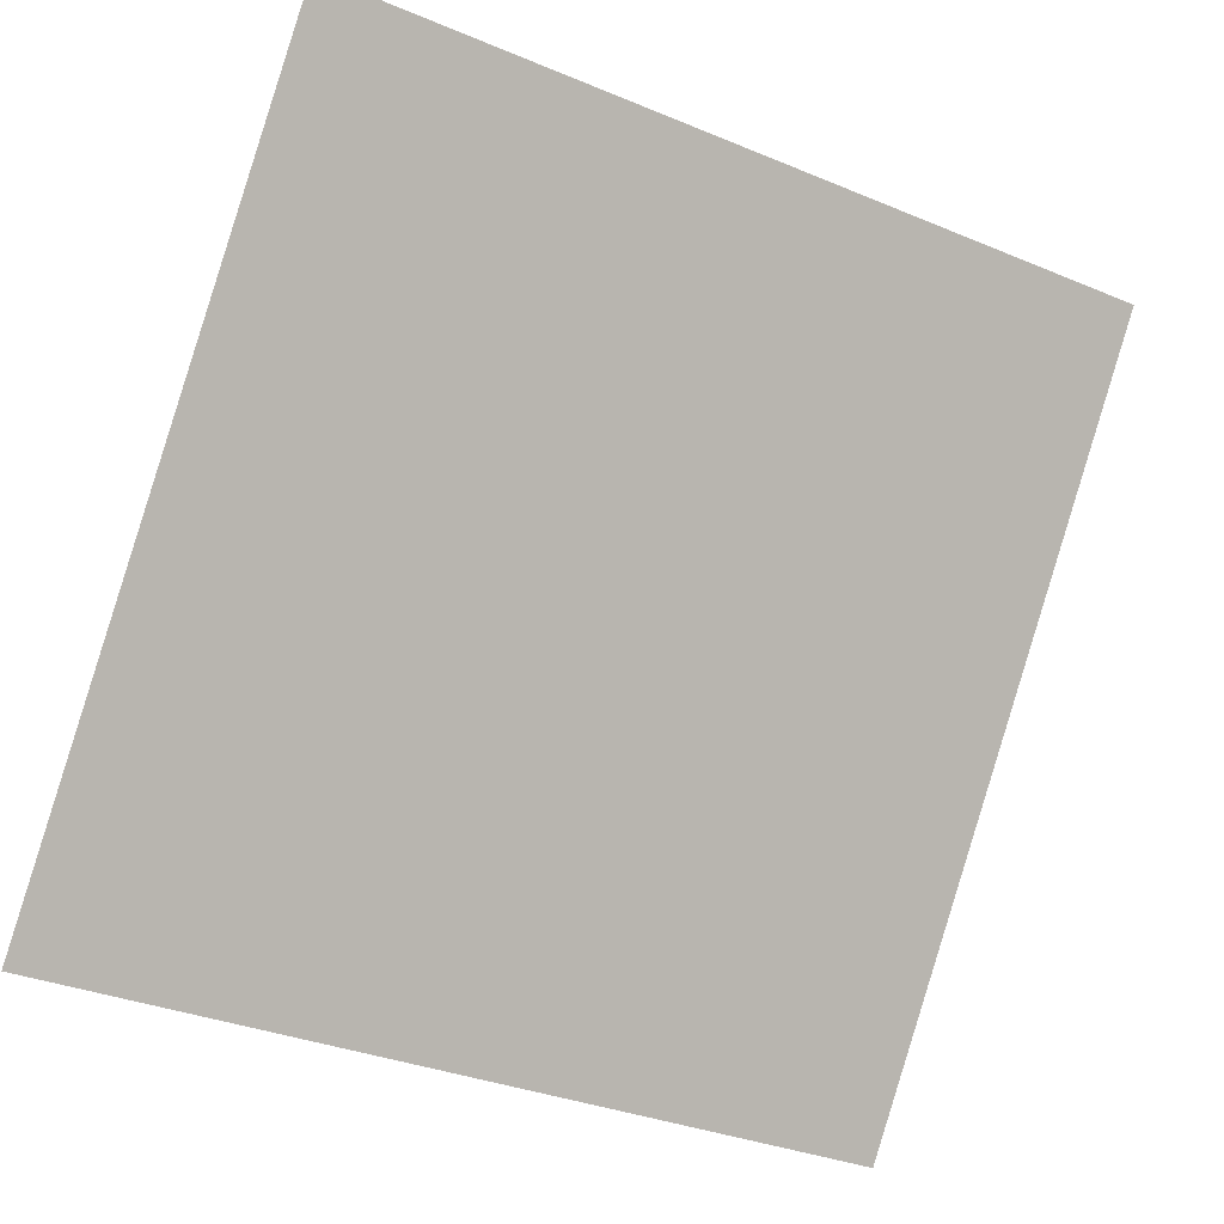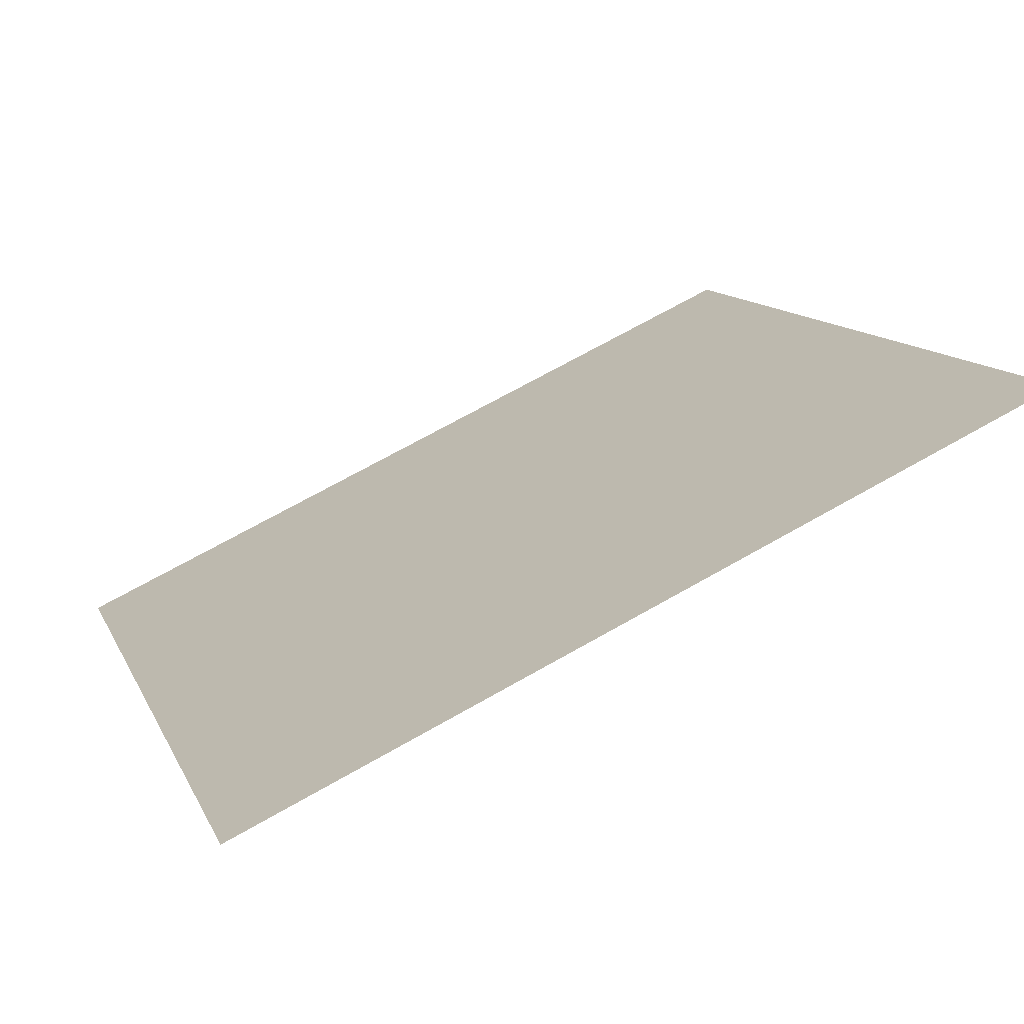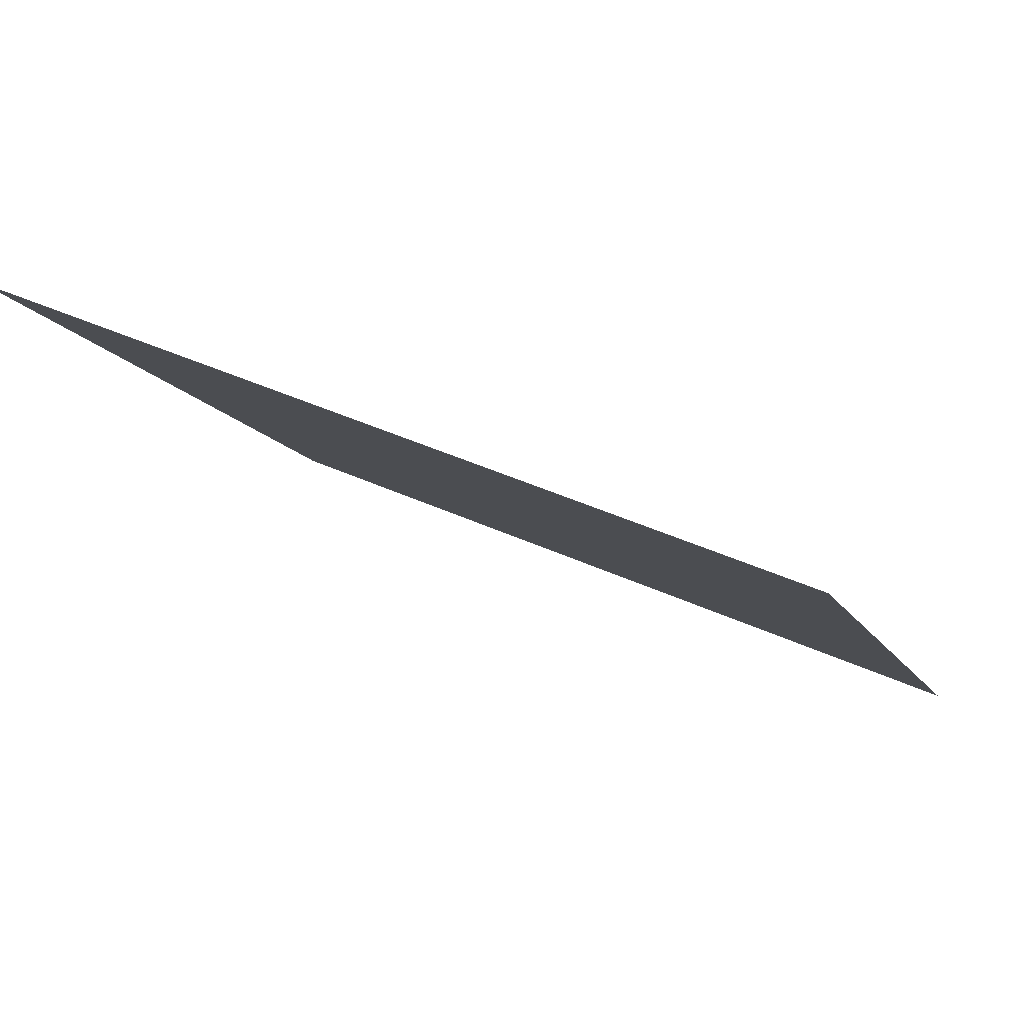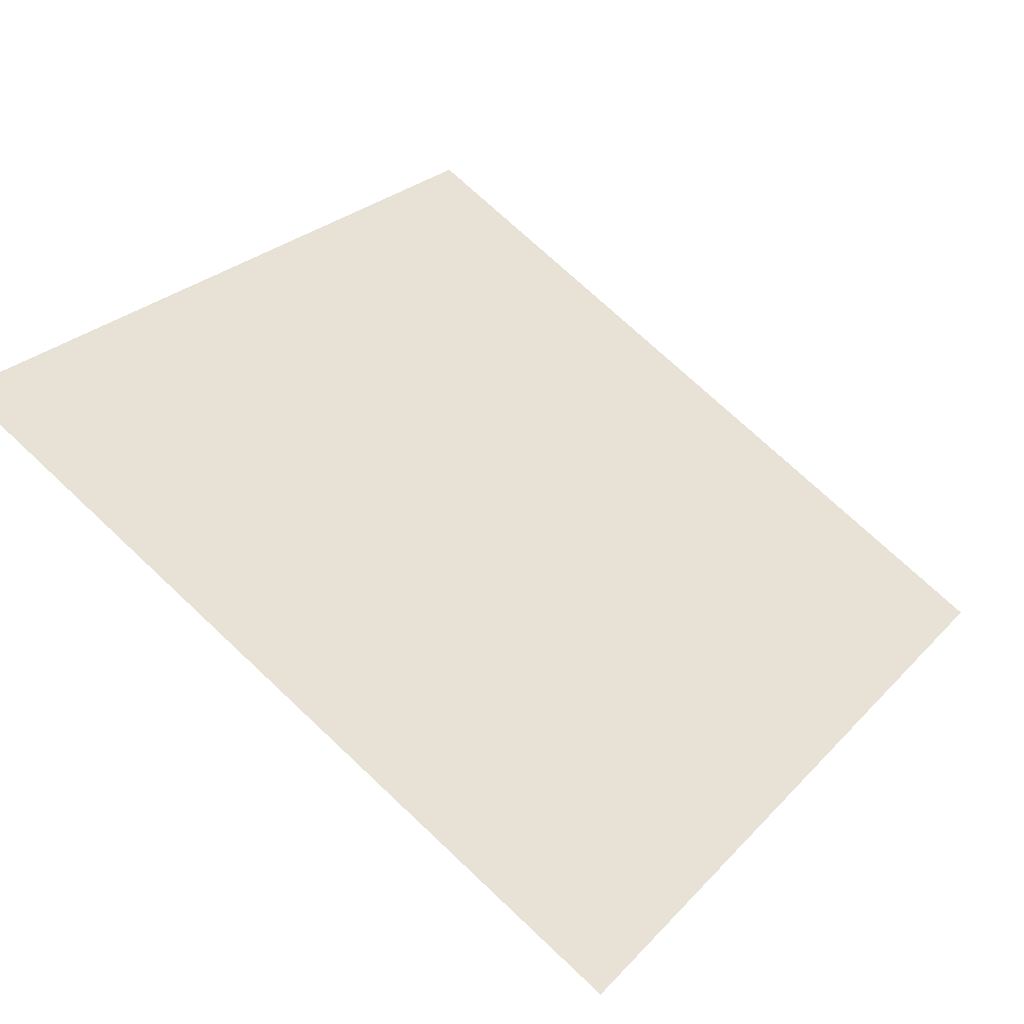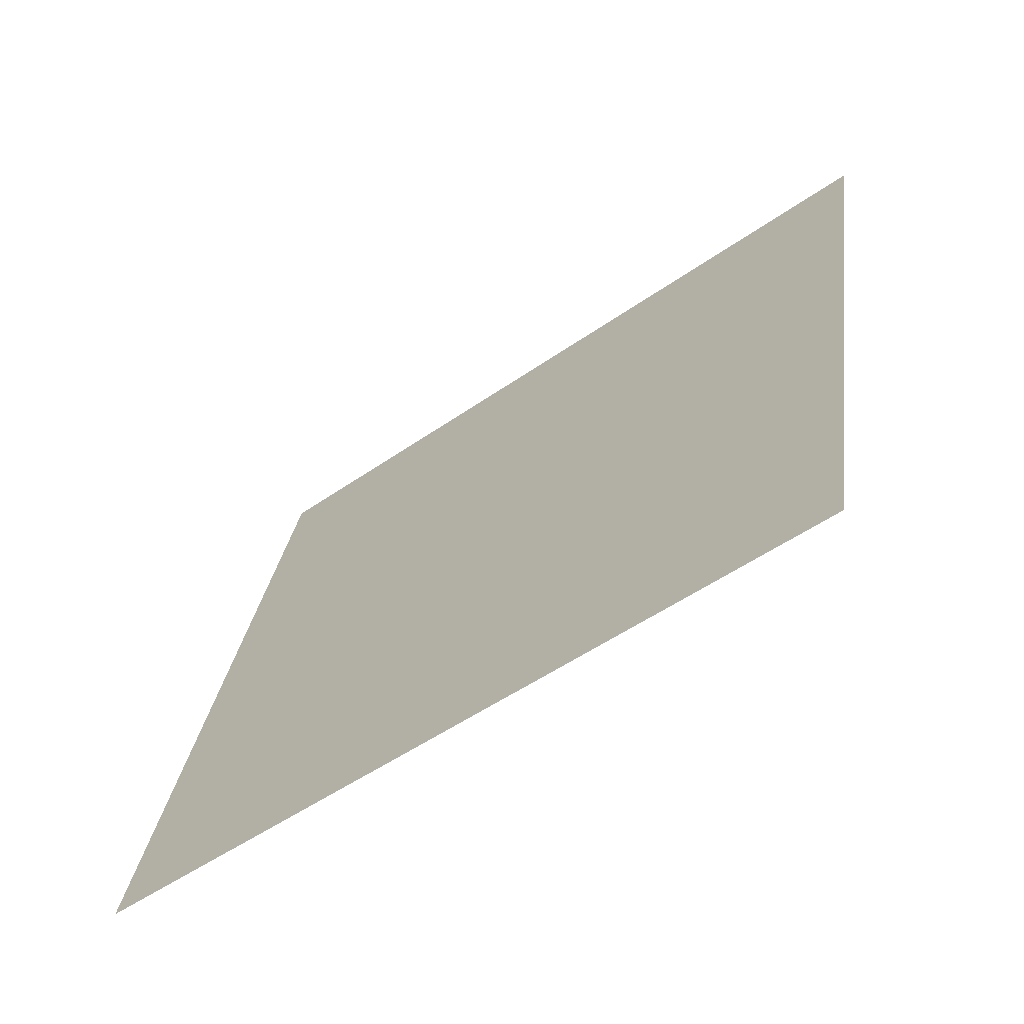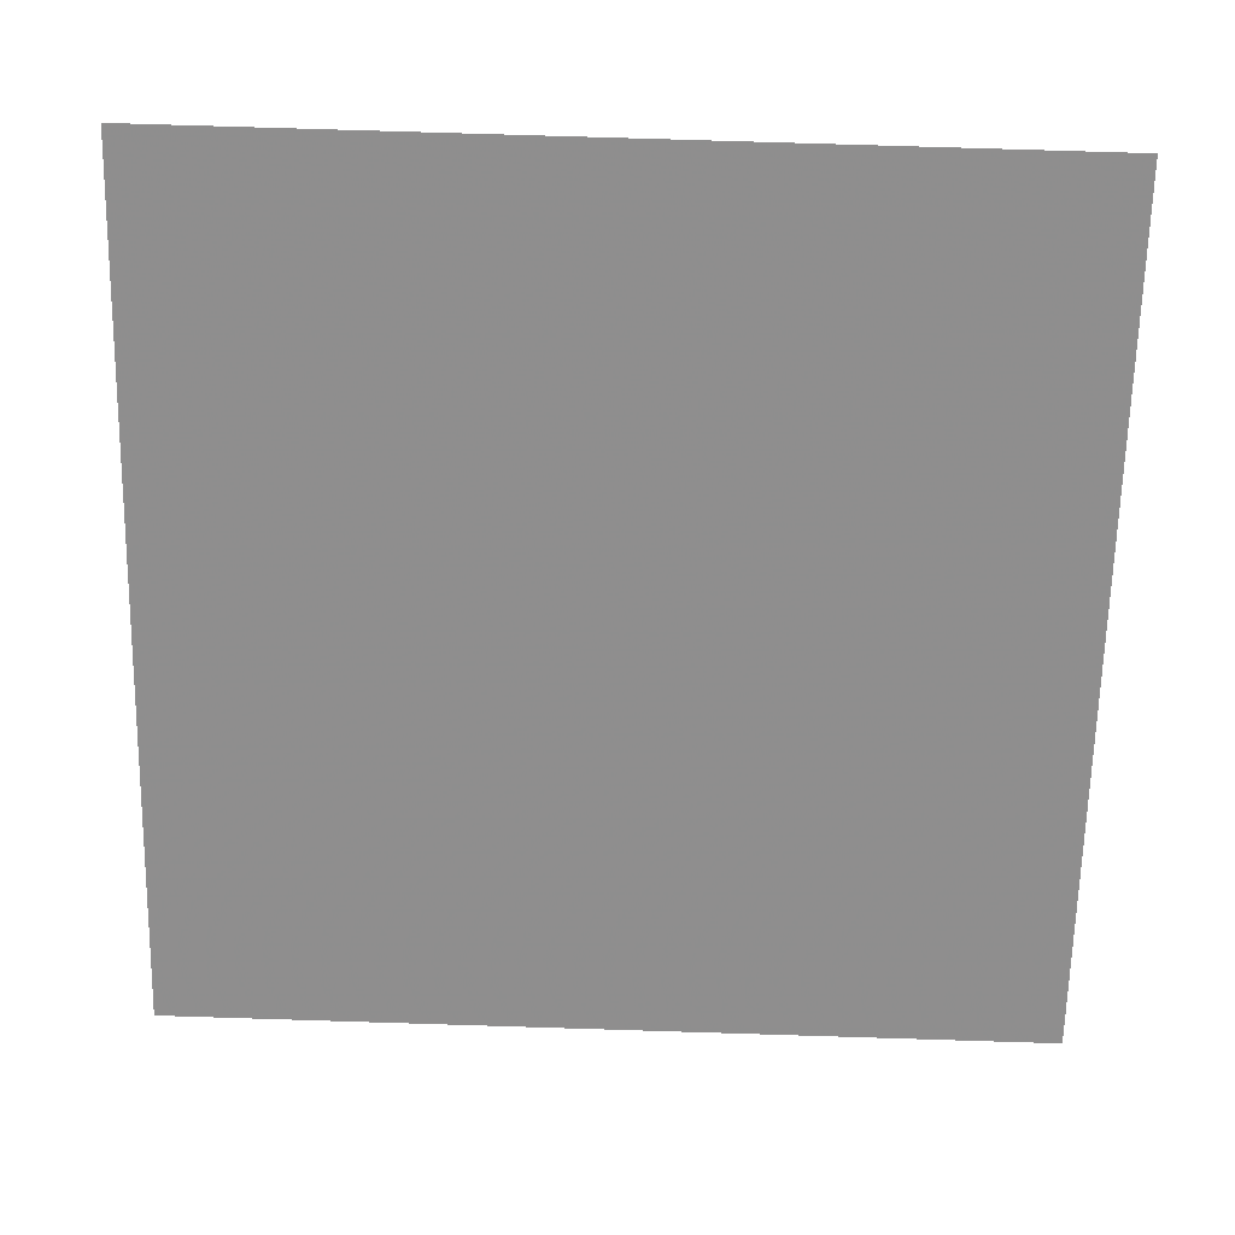
<metadata>
{"format":"obj","ext":"obj","renderer":"f3d","projection":"perspective","resolution":1024,"background":"white","views":[{"elev":-34.5,"azim":149.0,"up":"+Z"},{"elev":68.6,"azim":149.0,"up":"+Z"},{"elev":46.1,"azim":-153.6,"up":"+Z"},{"elev":71.6,"azim":43.7,"up":"+Y"},{"elev":29.6,"azim":-81.8,"up":"+Y"},{"elev":61.7,"azim":0.3,"up":"+Z"}]}
</metadata>
<code>
v 0.1916 0.6044 0.2688
v 0.185 0.6046 0.2689
v 0.1851 0.6085 0.2741
v 0.1917 0.6084 0.2741
f 4 3 2 1

</code>
